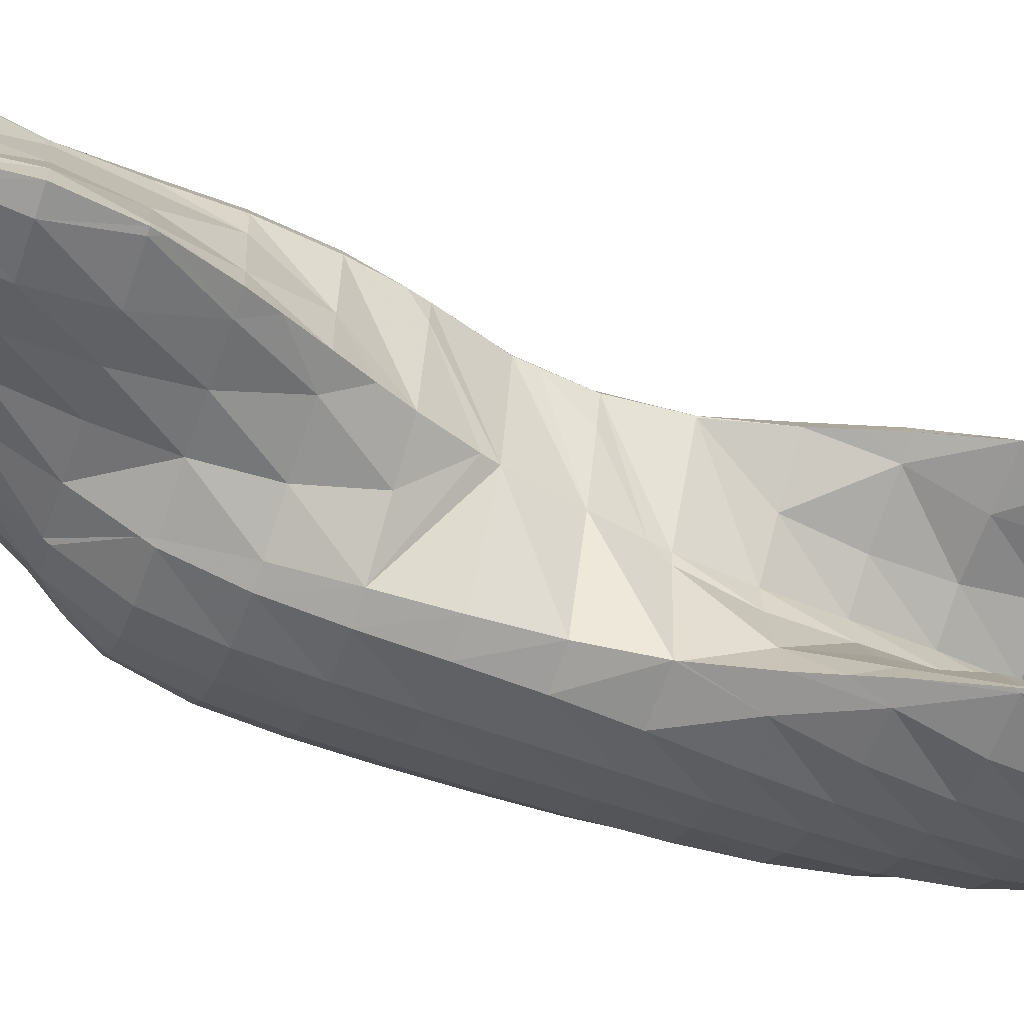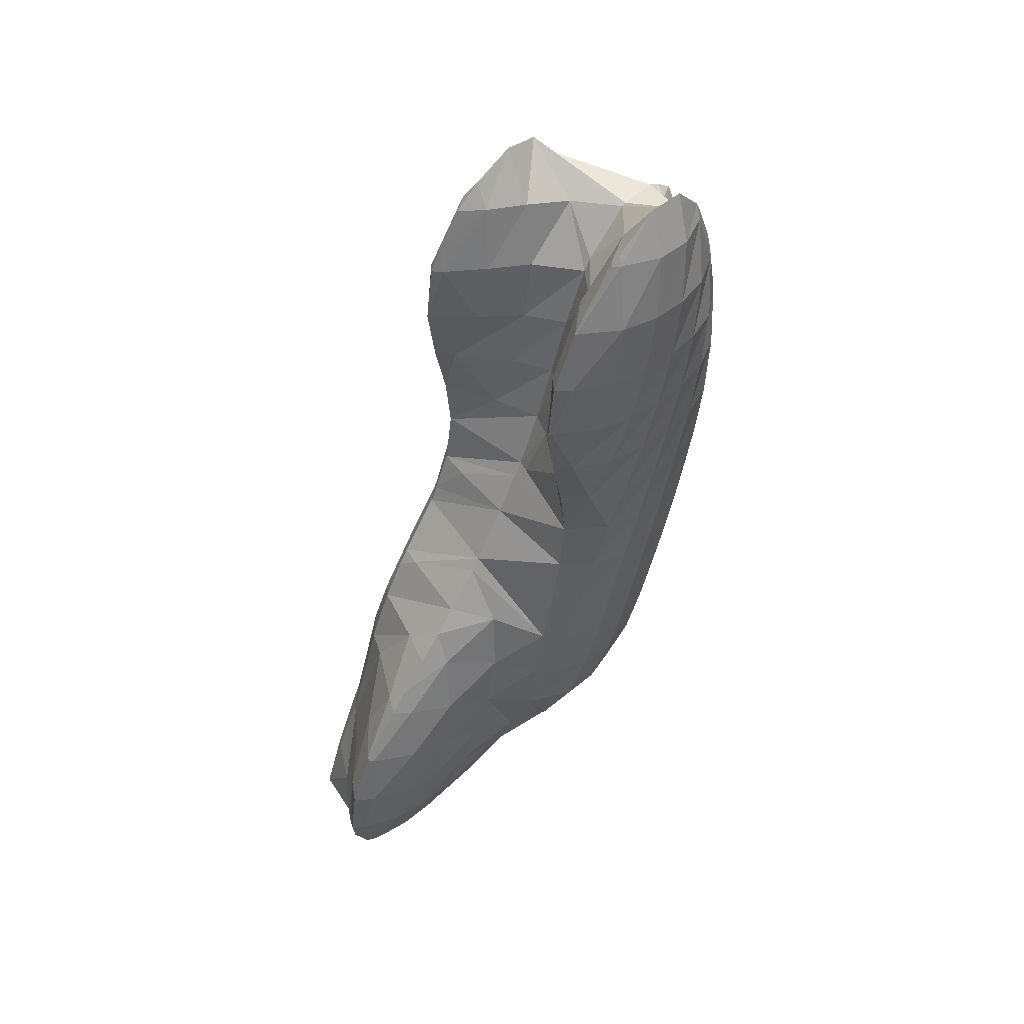
<metadata>
{"format":"obj","ext":"obj","renderer":"f3d","projection":"perspective","resolution":1024,"background":"white","views":[{"elev":-14.0,"azim":71.7,"up":"+Z"},{"elev":33.9,"azim":115.5,"up":"+Y"}]}
</metadata>
<code>
v 304.9 263.8 107.7
v 305.4 261.4 108.4
v 305.7 263.7 107.3
v 305.9 266.2 106.5
v 305 266.5 107
v 306.2 268.9 105.8
v 305.2 269.1 106.4
v 306.3 271.5 105.1
v 305.4 271.7 105.8
v 306.5 274.1 104.6
v 305.6 274.3 105.1
v 306.7 276.8 104.1
v 306 277 104.5
v 306.8 279.5 103.9
v 306.6 279.6 104
v 306.8 280.1 103.9
v 305.5 261.2 108.5
v 307.1 259.7 109.2
v 307.4 261 108.1
v 307.7 263.5 107
v 307.9 266 106.2
v 308.1 268.7 105.5
v 308.3 271.3 104.8
v 308.5 273.9 104.2
v 308.7 276.5 103.6
v 308.8 279.2 103.2
v 307.6 282.2 103.6
v 308.9 281.9 102.9
v 308.9 284.7 103
v 308.7 284.8 103.1
v 308.9 285.3 103.1
v 308.8 258.7 109.9
v 309.2 260.8 108.2
v 309.5 263.4 107.2
v 309.7 266 106.4
v 309.9 268.6 105.7
v 310.1 271.2 105
v 310.3 273.8 104.4
v 310.5 276.4 103.8
v 310.7 279.1 103.2
v 310.8 281.8 102.7
v 311 284.5 102.4
v 310.2 287.4 102.8
v 311 287.3 102.5
v 310.9 288.4 102.7
v 310.6 258.7 110.3
v 311 260.8 108.7
v 311.3 263.4 107.7
v 311.5 266 106.9
v 311.7 268.6 106.2
v 311.9 271.2 105.6
v 312.1 273.8 104.9
v 312.3 276.4 104.2
v 312.5 279 103.5
v 312.7 281.7 102.9
v 312.8 284.3 102.4
v 312.9 287.1 102.1
v 312.4 290 102.6
v 312.9 289.9 102.4
v 312.9 290.6 102.6
v 312.5 260.6 110.2
v 312.6 261 109.9
v 312.9 263.5 108.9
v 313.1 266.1 108
v 313.3 268.7 107.3
v 313.5 271.3 106.5
v 313.8 273.9 105.7
v 314 276.4 104.8
v 314.3 279 104
v 314.5 281.6 103.3
v 314.6 284.3 102.7
v 314.8 287 102.3
v 314.8 289.7 102.2
v 314.8 291.8 102.7
v 312.7 261.1 110.1
v 313.4 263.7 109.6
v 313.7 266.3 109
v 314.1 268.9 108.4
v 314.5 271.5 107.8
v 315.2 274.2 107.3
v 315.3 274.3 107.3
v 315.7 276.6 105.9
v 316 279.1 104.7
v 316.2 281.6 103.8
v 316.4 284.3 103.2
v 316.6 286.9 102.7
v 316.6 289.7 102.7
v 316.6 291.7 103.1
v 316.6 276.8 106.9
v 317.4 278.1 106.8
v 317.6 279.3 105.9
v 317.9 281.7 104.7
v 318.1 284.3 103.9
v 318.3 287 103.5
v 318.3 289.8 103.7
v 318.2 290.3 103.8
v 318.2 279.4 106.6
v 319.4 281.8 106.3
v 319.5 282 106.1
v 319.7 284.5 105.1
v 319.8 287.2 104.9
v 318.5 289.9 104
v 319.8 287.3 104.9
v 319.5 282 106.3
v 320.2 284.6 105.7
v 319.9 287.2 105
v 302.3 259.6 112.7
v 302.5 259.2 112.8
v 302.6 259.5 112.4
v 303.1 261.8 110.4
v 301.7 262.3 111.9
v 303.4 264.3 109.4
v 301.9 264.9 111.2
v 303.6 267 108.8
v 302.1 267.5 110.6
v 303.7 269.6 108.2
v 302.4 270.2 110
v 303.9 272.3 107.6
v 302.6 272.8 109.4
v 304.1 274.9 107.1
v 302.8 275.4 108.7
v 304.2 277.6 106.7
v 303.1 278 108.1
v 304.3 280.3 106.4
v 303.4 280.7 107.5
v 304.4 283.1 106.3
v 303.8 283.3 106.9
v 304.4 285.1 106.6
v 303.8 257 113.7
v 304.1 256.6 113.9
v 304.2 256.9 113.5
v 304.8 259.1 111.1
v 305.4 261.2 108.6
v 306.7 282.5 104.4
v 304.7 285.9 106.5
v 306.6 285.4 105.1
v 306.4 288 106.3
v 305.8 254.9 114.7
v 306.2 256.6 112.8
v 306.8 258.8 110.5
v 308.4 288.3 105.8
v 307.4 288.5 106.4
v 308.2 288.8 106.5
v 306.4 254.3 114.9
v 307.4 253.1 115.5
v 307.7 254.1 114.4
v 308.2 256.4 112.4
v 308.8 258.5 110.1
v 310 288.5 107
v 309.1 251.6 116.2
v 309.1 251.6 116.3
v 309.1 251.6 116.2
v 309.6 253.9 114.2
v 310 256.2 112.6
v 310.6 258.5 110.5
v 310.1 288.4 107
v 312.1 288.1 106.1
v 311.6 286.4 107.9
v 312.7 290.1 103.3
v 310.9 250.8 116.8
v 311 251.4 116.1
v 311.5 253.8 114.4
v 311.8 256.2 113.1
v 312.2 258.6 111.5
v 312.4 275.2 110.9
v 312.7 275.1 110.5
v 312.6 274.5 111.1
v 313 277.6 109.3
v 312.1 277.9 110.2
v 313.2 280.2 108.6
v 312.1 280.5 109.5
v 313.4 282.8 107.9
v 312.1 283.1 108.8
v 313.7 285.4 107
v 311.8 285.8 108.1
v 314 287.9 105.8
v 314.4 290.3 104.2
v 312.6 250.6 117.3
v 312.8 251.4 116.4
v 313.2 253.8 114.8
v 313.5 256.3 113.8
v 313.8 258.8 112.8
v 314 261.4 112
v 314.2 264.1 111.5
v 314.2 266.9 111.5
v 314 269.3 112.8
v 313.7 269.9 112.6
v 313 272.6 111.7
v 315.2 277.1 107.8
v 315.3 279.9 107.8
v 315.4 282.6 107.4
v 315.6 285.2 106.7
v 315.9 287.7 105.8
v 316.2 290.2 104.5
v 314.4 250.6 117.7
v 314.6 251.4 116.8
v 315 253.8 115.4
v 315.2 256.3 114.4
v 315.5 258.9 113.8
v 315.6 261.6 113.4
v 315.6 264.4 113.5
v 314.9 267.3 113.5
v 315.5 266 114
v 317.3 279.5 107.1
v 317.4 282.3 107.1
v 317.5 285 106.6
v 317.8 287.6 105.7
v 318.2 290 104.2
v 316.2 251.1 118
v 316.3 251.4 117.6
v 316.7 253.8 116.1
v 317 256.4 115.2
v 317.1 259.1 114.7
v 317.2 261.9 114.8
v 316.3 264.6 114.5
v 317.1 263.1 115.1
v 319.4 282 106.3
v 319.5 284.7 106.1
v 319.8 287.3 105
v 316.8 251.5 118
v 318.2 253.1 117.9
v 318.3 254 117.3
v 318.6 256.5 116.4
v 318.7 259.3 116.2
v 317.7 262 115.5
v 318.7 259.7 116.3
v 318.7 254.1 117.7
v 319.2 256.7 117.2
v 318.8 259.3 116.4
v 302.5 259.7 113
v 302.5 262.5 113
v 302.7 265.2 112.6
v 302.8 267.8 112.1
v 303 270.4 111.4
v 303.2 273.1 110.7
v 303.4 275.7 110.1
v 303.6 278.3 109.4
v 303.8 280.9 108.6
v 304.1 283.4 107.6
v 304.1 257 114.1
v 304 259.9 114.5
v 304.1 262.7 114.3
v 304.2 265.4 114.1
v 304.3 268.2 113.9
v 304.5 270.8 113.4
v 304.7 273.4 112.7
v 304.9 276 112
v 305.1 278.7 111.3
v 305.3 281.3 110.6
v 305.5 283.8 109.7
v 305.9 286.3 108.3
v 305.6 257.3 115.8
v 305.6 260.1 115.8
v 305.7 262.8 115.4
v 305.8 265.6 115.3
v 305.8 268.5 115.7
v 305.8 268.4 115.7
v 305.5 271.1 114.9
v 305.6 273.7 114.3
v 305.7 276.4 113.6
v 305.9 279 113
v 306.1 281.6 112.4
v 306.5 284.3 111.8
v 307.1 286.5 111.3
v 307.2 286.8 111
v 308.1 288.6 107.2
v 307 254.9 117.6
v 306.9 257.8 118.2
v 307.1 260.4 117.5
v 307.3 263.1 116.9
v 307.2 265.8 116.7
v 307.3 265.1 116.9
v 307.2 286.9 111.3
v 308.8 289.5 110.9
v 309.1 289.9 110.9
v 309 251.8 116.8
v 307.3 255.3 119.4
v 308.3 253 120.2
v 307.1 257.9 118.7
v 307.5 260.6 118.1
v 307.6 263.2 117.4
v 311.4 288.8 109
v 311 291.3 111
v 308.5 252.6 120.3
v 309.9 251.5 121
v 311.2 273.6 115.5
v 311.8 273.3 114.4
v 311.4 271.8 116.1
v 311.7 276.2 115
v 311.7 276.3 114.9
v 312.4 278.4 112.2
v 312.7 280.9 111.2
v 312.9 283.5 110.5
v 313 286.2 110.1
v 313 289 110.3
v 312.8 291.4 111.3
v 311.7 250.6 121.6
v 312.6 268.4 117.2
v 313.1 268.1 116.5
v 312.9 267.6 117.5
v 311.5 271 116.3
v 311.7 276.3 115
v 312.9 278.9 114.6
v 313.8 280.3 114.4
v 314 281.3 113.5
v 314.4 283.8 112.1
v 314.6 286.4 111.5
v 314.6 289.2 111.5
v 314.5 290.4 112
v 313.5 250.9 121.9
v 313.7 257.8 120.2
v 314 257.7 119.9
v 313.9 256.8 120.5
v 314.3 260.3 118.9
v 313.6 260.4 119.5
v 314.6 262.8 117.9
v 313.7 263.1 118.8
v 315.1 265.1 115.8
v 313.3 265.7 118
v 314.5 281.5 114.3
v 315.9 284.1 113.9
v 315.9 284.2 113.9
v 316.1 286.6 112.9
v 315.5 289.4 112.5
v 316.1 287.8 113
v 316 251.8 119.1
v 314.4 252.5 121.7
v 315.9 254.7 119.6
v 314.2 255.2 120.9
v 316.2 257.3 118.7
v 316.5 259.8 117.7
v 316.9 262.2 116.1
v 316.4 286.7 113.3
v 318.1 254.2 118.2
v 318.3 256.9 117.8
v 318.6 259.4 116.6
v 305.8 268.5 115.7
v 305.9 271.2 115.5
v 306.1 273.9 114.9
v 306.2 276.5 114.4
v 306.4 279.2 113.8
v 306.6 281.8 113.2
v 306.8 284.4 112.3
v 307.4 265.9 116.9
v 307.4 268.7 116.9
v 307.5 271.3 116.5
v 307.7 274 115.9
v 307.9 276.6 115.4
v 308 279.3 114.9
v 308.2 281.9 114.3
v 308.4 284.6 113.6
v 308.7 287.1 112.7
v 309 289.5 111.2
v 308.3 255.5 120.4
v 308.4 258.2 120
v 308.6 260.8 119.3
v 308.8 263.4 118.6
v 309 266 118.1
v 309.1 268.7 117.6
v 309.3 271.3 116.8
v 309.5 273.9 116.1
v 309.7 276.6 115.6
v 309.8 279.3 115.2
v 310 281.9 114.8
v 310.2 284.6 114.2
v 310.4 287.2 113.5
v 310.7 289.7 112.3
v 309.9 252.8 121.3
v 310 255.5 121.2
v 310.1 258.2 120.7
v 310.3 260.8 120
v 310.5 263.4 119.3
v 310.7 266 118.6
v 311 268.6 117.6
v 311.3 271 116.4
v 311.7 276.3 115
v 311.8 279.1 115.1
v 311.8 281.8 114.9
v 312 284.5 114.5
v 312.2 287.1 113.9
v 312.5 289.7 112.8
v 311.6 252.8 121.9
v 311.8 255.5 121.5
v 312 258.1 120.8
v 312.2 260.7 120.1
v 312.4 263.3 119.4
v 312.7 265.8 118.4
v 313.8 281.6 114.6
v 313.9 284.4 114.5
v 314 287 113.9
v 314.3 289.5 112.8
v 313.5 252.7 121.9
v 313.7 255.3 121.2
v 316 286.8 113.5
g foo
f 3 2 1
f 4 3 1
f 5 4 1
f 6 4 5
f 7 6 5
f 8 6 7
f 9 8 7
f 10 8 9
f 11 10 9
f 12 10 11
f 13 12 11
f 14 12 13
f 15 14 13
f 14 15 16
f 19 18 17
f 2 19 17
f 3 19 2
f 20 19 3
f 20 4 21
f 20 3 4
f 21 6 22
f 21 4 6
f 22 8 23
f 22 6 8
f 23 10 24
f 23 8 10
f 24 12 25
f 24 10 12
f 25 14 26
f 25 12 14
f 27 14 16
f 28 14 27
f 26 14 28
f 29 28 27
f 30 29 27
f 29 30 31
f 19 33 32
f 18 19 32
f 33 20 34
f 33 19 20
f 34 21 35
f 34 20 21
f 35 22 36
f 35 21 22
f 36 23 37
f 36 22 23
f 37 24 38
f 37 23 24
f 38 25 39
f 38 24 25
f 39 26 40
f 39 25 26
f 40 28 41
f 40 26 28
f 41 29 42
f 41 28 29
f 43 29 31
f 44 29 43
f 42 29 44
f 44 43 45
f 33 47 46
f 32 33 46
f 47 34 48
f 47 33 34
f 48 35 49
f 48 34 35
f 49 36 50
f 49 35 36
f 50 37 51
f 50 36 37
f 51 38 52
f 51 37 38
f 52 39 53
f 52 38 39
f 53 40 54
f 53 39 40
f 54 41 55
f 54 40 41
f 55 42 56
f 55 41 42
f 56 44 57
f 56 42 44
f 58 44 45
f 59 44 58
f 57 44 59
f 59 58 60
f 47 62 61
f 46 47 61
f 62 48 63
f 62 47 48
f 63 49 64
f 63 48 49
f 64 50 65
f 64 49 50
f 65 51 66
f 65 50 51
f 66 52 67
f 66 51 52
f 67 53 68
f 67 52 53
f 68 54 69
f 68 53 54
f 69 55 70
f 69 54 55
f 70 56 71
f 70 55 56
f 71 57 72
f 71 56 57
f 72 59 73
f 72 57 59
f 73 59 60
f 74 73 60
f 62 75 61
f 62 63 76
f 75 62 76
f 63 64 77
f 76 63 77
f 64 65 78
f 77 64 78
f 65 66 79
f 78 65 79
f 66 67 80
f 79 66 80
f 80 82 81
f 67 82 80
f 68 82 67
f 82 69 83
f 82 68 69
f 83 70 84
f 83 69 70
f 84 71 85
f 84 70 71
f 85 72 86
f 85 71 72
f 86 73 87
f 86 72 73
f 87 73 74
f 88 87 74
f 82 89 81
f 89 91 90
f 82 91 89
f 83 91 82
f 91 84 92
f 91 83 84
f 92 85 93
f 92 84 85
f 93 86 94
f 93 85 86
f 94 87 95
f 94 86 87
f 95 87 88
f 96 95 88
f 91 97 90
f 97 99 98
f 91 99 97
f 92 99 91
f 99 93 100
f 99 92 93
f 100 94 101
f 100 93 94
f 103 95 102
f 101 95 103
f 94 95 101
f 95 96 102
f 99 104 98
f 99 100 105
f 104 99 105
f 100 101 106
f 105 100 106
f 101 103 106
f 109 108 107
f 110 109 107
f 111 110 107
f 112 110 111
f 113 112 111
f 114 112 113
f 115 114 113
f 116 114 115
f 117 116 115
f 118 116 117
f 119 118 117
f 120 118 119
f 121 120 119
f 122 120 121
f 123 122 121
f 124 122 123
f 125 124 123
f 126 124 125
f 127 126 125
f 126 127 128
f 131 130 129
f 108 131 129
f 109 131 108
f 132 131 109
f 132 110 133
f 132 109 110
f 133 1 2
f 133 112 1
f 133 110 112
f 5 1 114
f 1 112 114
f 7 5 116
f 5 114 116
f 9 7 118
f 7 116 118
f 11 9 120
f 9 118 120
f 13 11 122
f 11 120 122
f 15 13 124
f 13 122 124
f 124 16 15
f 124 134 16
f 124 126 134
f 135 126 128
f 136 126 135
f 134 126 136
f 136 135 137
f 131 139 138
f 130 131 138
f 139 132 140
f 139 131 132
f 140 17 18
f 140 133 17
f 140 132 133
f 2 17 133
f 27 16 134
f 30 27 136
f 27 134 136
f 31 30 136
f 141 31 136
f 137 141 136
f 142 141 137
f 141 142 143
f 146 145 144
f 138 146 144
f 139 146 138
f 147 146 139
f 147 140 148
f 147 139 140
f 18 32 140
f 32 148 140
f 43 31 141
f 141 45 43
f 143 45 141
f 149 45 143
f 152 151 150
f 145 152 150
f 146 152 145
f 153 152 146
f 153 147 154
f 153 146 147
f 154 148 155
f 154 147 148
f 32 46 148
f 46 155 148
f 158 157 156
f 157 159 156
f 149 156 159
f 58 149 159
f 149 58 45
f 60 58 159
f 152 161 160
f 151 152 160
f 161 153 162
f 161 152 153
f 162 154 163
f 162 153 154
f 163 155 164
f 163 154 155
f 46 61 155
f 61 164 155
f 167 166 165
f 166 168 165
f 168 169 165
f 168 170 169
f 170 171 169
f 170 172 171
f 172 173 171
f 172 174 173
f 174 175 173
f 174 158 175
f 174 157 158
f 174 176 157
f 159 176 177
f 159 157 176
f 74 60 159
f 177 74 159
f 161 179 178
f 160 161 178
f 179 162 180
f 179 161 162
f 180 163 181
f 180 162 163
f 181 164 182
f 181 163 164
f 183 61 75
f 183 164 61
f 183 182 164
f 75 76 183
f 76 184 183
f 76 77 184
f 77 185 184
f 77 186 185
f 77 187 186
f 77 78 187
f 79 187 78
f 79 188 187
f 167 80 166
f 188 80 167
f 79 80 188
f 81 166 80
f 189 166 81
f 168 166 189
f 170 189 190
f 170 168 189
f 172 190 191
f 172 170 190
f 174 191 192
f 174 172 191
f 176 192 193
f 176 174 192
f 177 193 194
f 177 176 193
f 88 74 177
f 194 88 177
f 179 196 195
f 178 179 195
f 196 180 197
f 196 179 180
f 197 181 198
f 197 180 181
f 198 182 199
f 198 181 182
f 199 183 200
f 199 182 183
f 200 184 201
f 200 183 184
f 203 185 202
f 201 185 203
f 184 185 201
f 185 186 202
f 81 89 189
f 90 189 89
f 204 189 90
f 190 189 204
f 191 204 205
f 191 190 204
f 192 205 206
f 192 191 205
f 193 206 207
f 193 192 206
f 194 207 208
f 194 193 207
f 96 88 194
f 208 96 194
f 196 210 209
f 195 196 209
f 210 197 211
f 210 196 197
f 211 198 212
f 211 197 198
f 212 199 213
f 212 198 199
f 213 200 214
f 213 199 200
f 216 201 215
f 214 201 216
f 200 201 214
f 201 203 215
f 90 97 204
f 98 204 97
f 217 204 98
f 205 204 217
f 206 217 218
f 206 205 217
f 207 218 219
f 207 206 218
f 102 219 103
f 208 219 102
f 207 219 208
f 102 96 208
f 210 220 209
f 220 222 221
f 210 222 220
f 211 222 210
f 222 212 223
f 222 211 212
f 223 213 224
f 223 212 213
f 226 214 225
f 224 214 226
f 213 214 224
f 214 216 225
f 98 104 217
f 104 105 218
f 217 104 218
f 105 106 219
f 218 105 219
f 106 103 219
f 222 227 221
f 222 223 228
f 227 222 228
f 223 224 229
f 228 223 229
f 224 226 229
f 107 108 230
f 111 107 230
f 231 111 230
f 113 111 231
f 232 113 231
f 115 113 232
f 233 115 232
f 117 115 233
f 234 117 233
f 119 117 234
f 235 119 234
f 121 119 235
f 236 121 235
f 123 121 236
f 237 123 236
f 125 123 237
f 238 125 237
f 127 125 238
f 239 127 238
f 128 127 239
f 129 130 240
f 129 230 108
f 240 230 129
f 241 230 240
f 231 241 242
f 231 230 241
f 232 242 243
f 232 231 242
f 233 243 244
f 233 232 243
f 234 244 245
f 234 233 244
f 235 245 246
f 235 234 245
f 236 246 247
f 236 235 246
f 237 247 248
f 237 236 247
f 238 248 249
f 238 237 248
f 239 249 250
f 239 238 249
f 128 251 135
f 239 251 128
f 250 251 239
f 137 135 251
f 130 138 252
f 240 130 252
f 241 252 253
f 241 240 252
f 242 253 254
f 242 241 253
f 243 254 255
f 243 242 254
f 244 257 256
f 244 255 257
f 244 243 255
f 245 244 258
f 244 256 258
f 246 245 259
f 245 258 259
f 247 246 260
f 246 259 260
f 248 247 261
f 247 260 261
f 249 248 262
f 248 261 262
f 250 249 263
f 249 262 263
f 265 263 264
f 265 250 263
f 265 251 250
f 137 266 142
f 251 266 137
f 265 266 251
f 143 142 266
f 144 145 267
f 144 252 138
f 267 252 144
f 268 252 267
f 253 268 269
f 253 252 268
f 254 269 270
f 254 253 269
f 255 272 271
f 255 270 272
f 255 254 270
f 257 255 271
f 273 265 264
f 266 265 274
f 265 273 274
f 274 143 266
f 275 143 274
f 149 143 275
f 150 151 276
f 267 145 150
f 277 267 150
f 276 277 150
f 278 277 276
f 268 267 279
f 267 277 279
f 269 268 280
f 268 279 280
f 270 269 281
f 269 280 281
f 272 270 281
f 158 156 282
f 156 283 282
f 149 283 156
f 275 283 149
f 276 285 284
f 151 285 276
f 160 285 151
f 278 276 284
f 288 287 286
f 165 290 289
f 286 165 289
f 167 165 286
f 287 167 286
f 165 169 290
f 169 291 290
f 169 171 291
f 171 292 291
f 171 173 292
f 173 293 292
f 173 175 293
f 175 294 293
f 282 175 158
f 282 294 175
f 282 295 294
f 295 282 283
f 296 295 283
f 178 285 160
f 178 297 285
f 300 299 298
f 187 299 186
f 187 298 299
f 187 301 298
f 288 188 287
f 301 188 288
f 187 188 301
f 289 290 302
f 188 167 287
f 290 291 303
f 302 290 303
f 303 305 304
f 291 305 303
f 292 305 291
f 305 293 306
f 305 292 293
f 306 294 307
f 306 293 294
f 307 295 308
f 307 294 295
f 308 295 296
f 309 308 296
f 195 297 178
f 195 310 297
f 313 312 311
f 312 314 311
f 314 315 311
f 314 316 315
f 316 317 315
f 316 318 317
f 318 319 317
f 318 203 202
f 319 318 202
f 299 319 202
f 300 319 299
f 202 186 299
f 305 320 304
f 305 306 321
f 320 305 321
f 321 323 322
f 306 323 321
f 307 323 306
f 325 308 324
f 323 308 325
f 307 308 323
f 308 309 324
f 327 209 326
f 310 209 327
f 195 209 310
f 326 328 327
f 328 329 327
f 328 313 329
f 328 312 313
f 328 330 312
f 314 330 331
f 314 312 330
f 316 331 332
f 316 314 331
f 215 332 216
f 318 332 215
f 316 332 318
f 215 203 318
f 323 333 322
f 323 325 333
f 209 220 326
f 221 326 220
f 334 326 221
f 328 326 334
f 330 334 335
f 330 328 334
f 331 335 336
f 331 330 335
f 225 336 226
f 332 336 225
f 331 336 332
f 225 216 332
f 221 227 334
f 227 228 335
f 334 227 335
f 228 229 336
f 335 228 336
f 229 226 336
f 256 257 337
f 258 256 337
f 338 258 337
f 259 258 338
f 339 259 338
f 260 259 339
f 340 260 339
f 261 260 340
f 341 261 340
f 262 261 341
f 342 262 341
f 263 262 342
f 343 263 342
f 264 263 343
f 271 272 344
f 271 337 257
f 344 337 271
f 345 337 344
f 338 345 346
f 338 337 345
f 339 346 347
f 339 338 346
f 340 347 348
f 340 339 347
f 341 348 349
f 341 340 348
f 342 349 350
f 342 341 349
f 343 350 351
f 343 342 350
f 264 352 273
f 343 352 264
f 351 352 343
f 274 273 352
f 353 274 352
f 275 274 353
f 277 278 354
f 279 277 354
f 355 279 354
f 280 279 355
f 356 280 355
f 281 280 356
f 357 281 356
f 281 344 272
f 357 344 281
f 358 344 357
f 345 358 359
f 345 344 358
f 346 359 360
f 346 345 359
f 347 360 361
f 347 346 360
f 348 361 362
f 348 347 361
f 349 362 363
f 349 348 362
f 350 363 364
f 350 349 363
f 351 364 365
f 351 350 364
f 352 365 366
f 352 351 365
f 353 366 367
f 353 352 366
f 283 275 353
f 367 283 353
f 284 285 368
f 284 354 278
f 368 354 284
f 369 354 368
f 355 369 370
f 355 354 369
f 356 370 371
f 356 355 370
f 357 371 372
f 357 356 371
f 358 372 373
f 358 357 372
f 359 373 374
f 359 358 373
f 360 374 375
f 360 359 374
f 286 375 288
f 361 375 286
f 360 375 361
f 289 361 286
f 376 361 289
f 362 361 376
f 363 376 377
f 363 362 376
f 364 377 378
f 364 363 377
f 365 378 379
f 365 364 378
f 366 379 380
f 366 365 379
f 367 380 381
f 367 366 380
f 296 283 367
f 381 296 367
f 285 297 382
f 368 285 382
f 369 382 383
f 369 368 382
f 370 383 384
f 370 369 383
f 371 384 385
f 371 370 384
f 372 385 386
f 372 371 385
f 373 386 387
f 373 372 386
f 298 387 300
f 374 387 298
f 373 387 374
f 298 301 375
f 374 298 375
f 301 288 375
f 289 302 376
f 302 303 377
f 376 302 377
f 304 377 303
f 388 377 304
f 378 377 388
f 379 388 389
f 379 378 388
f 380 389 390
f 380 379 389
f 381 390 391
f 381 380 390
f 309 296 381
f 391 309 381
f 297 310 392
f 382 297 392
f 383 392 393
f 383 382 392
f 311 393 313
f 384 393 311
f 383 393 384
f 311 315 385
f 384 311 385
f 315 317 386
f 385 315 386
f 317 319 387
f 386 317 387
f 319 300 387
f 304 320 388
f 320 321 389
f 388 320 389
f 322 389 321
f 394 389 322
f 390 389 394
f 324 394 325
f 391 394 324
f 390 394 391
f 324 309 391
f 310 327 392
f 327 329 393
f 392 327 393
f 329 313 393
f 322 333 394
f 333 325 394
g

</code>
